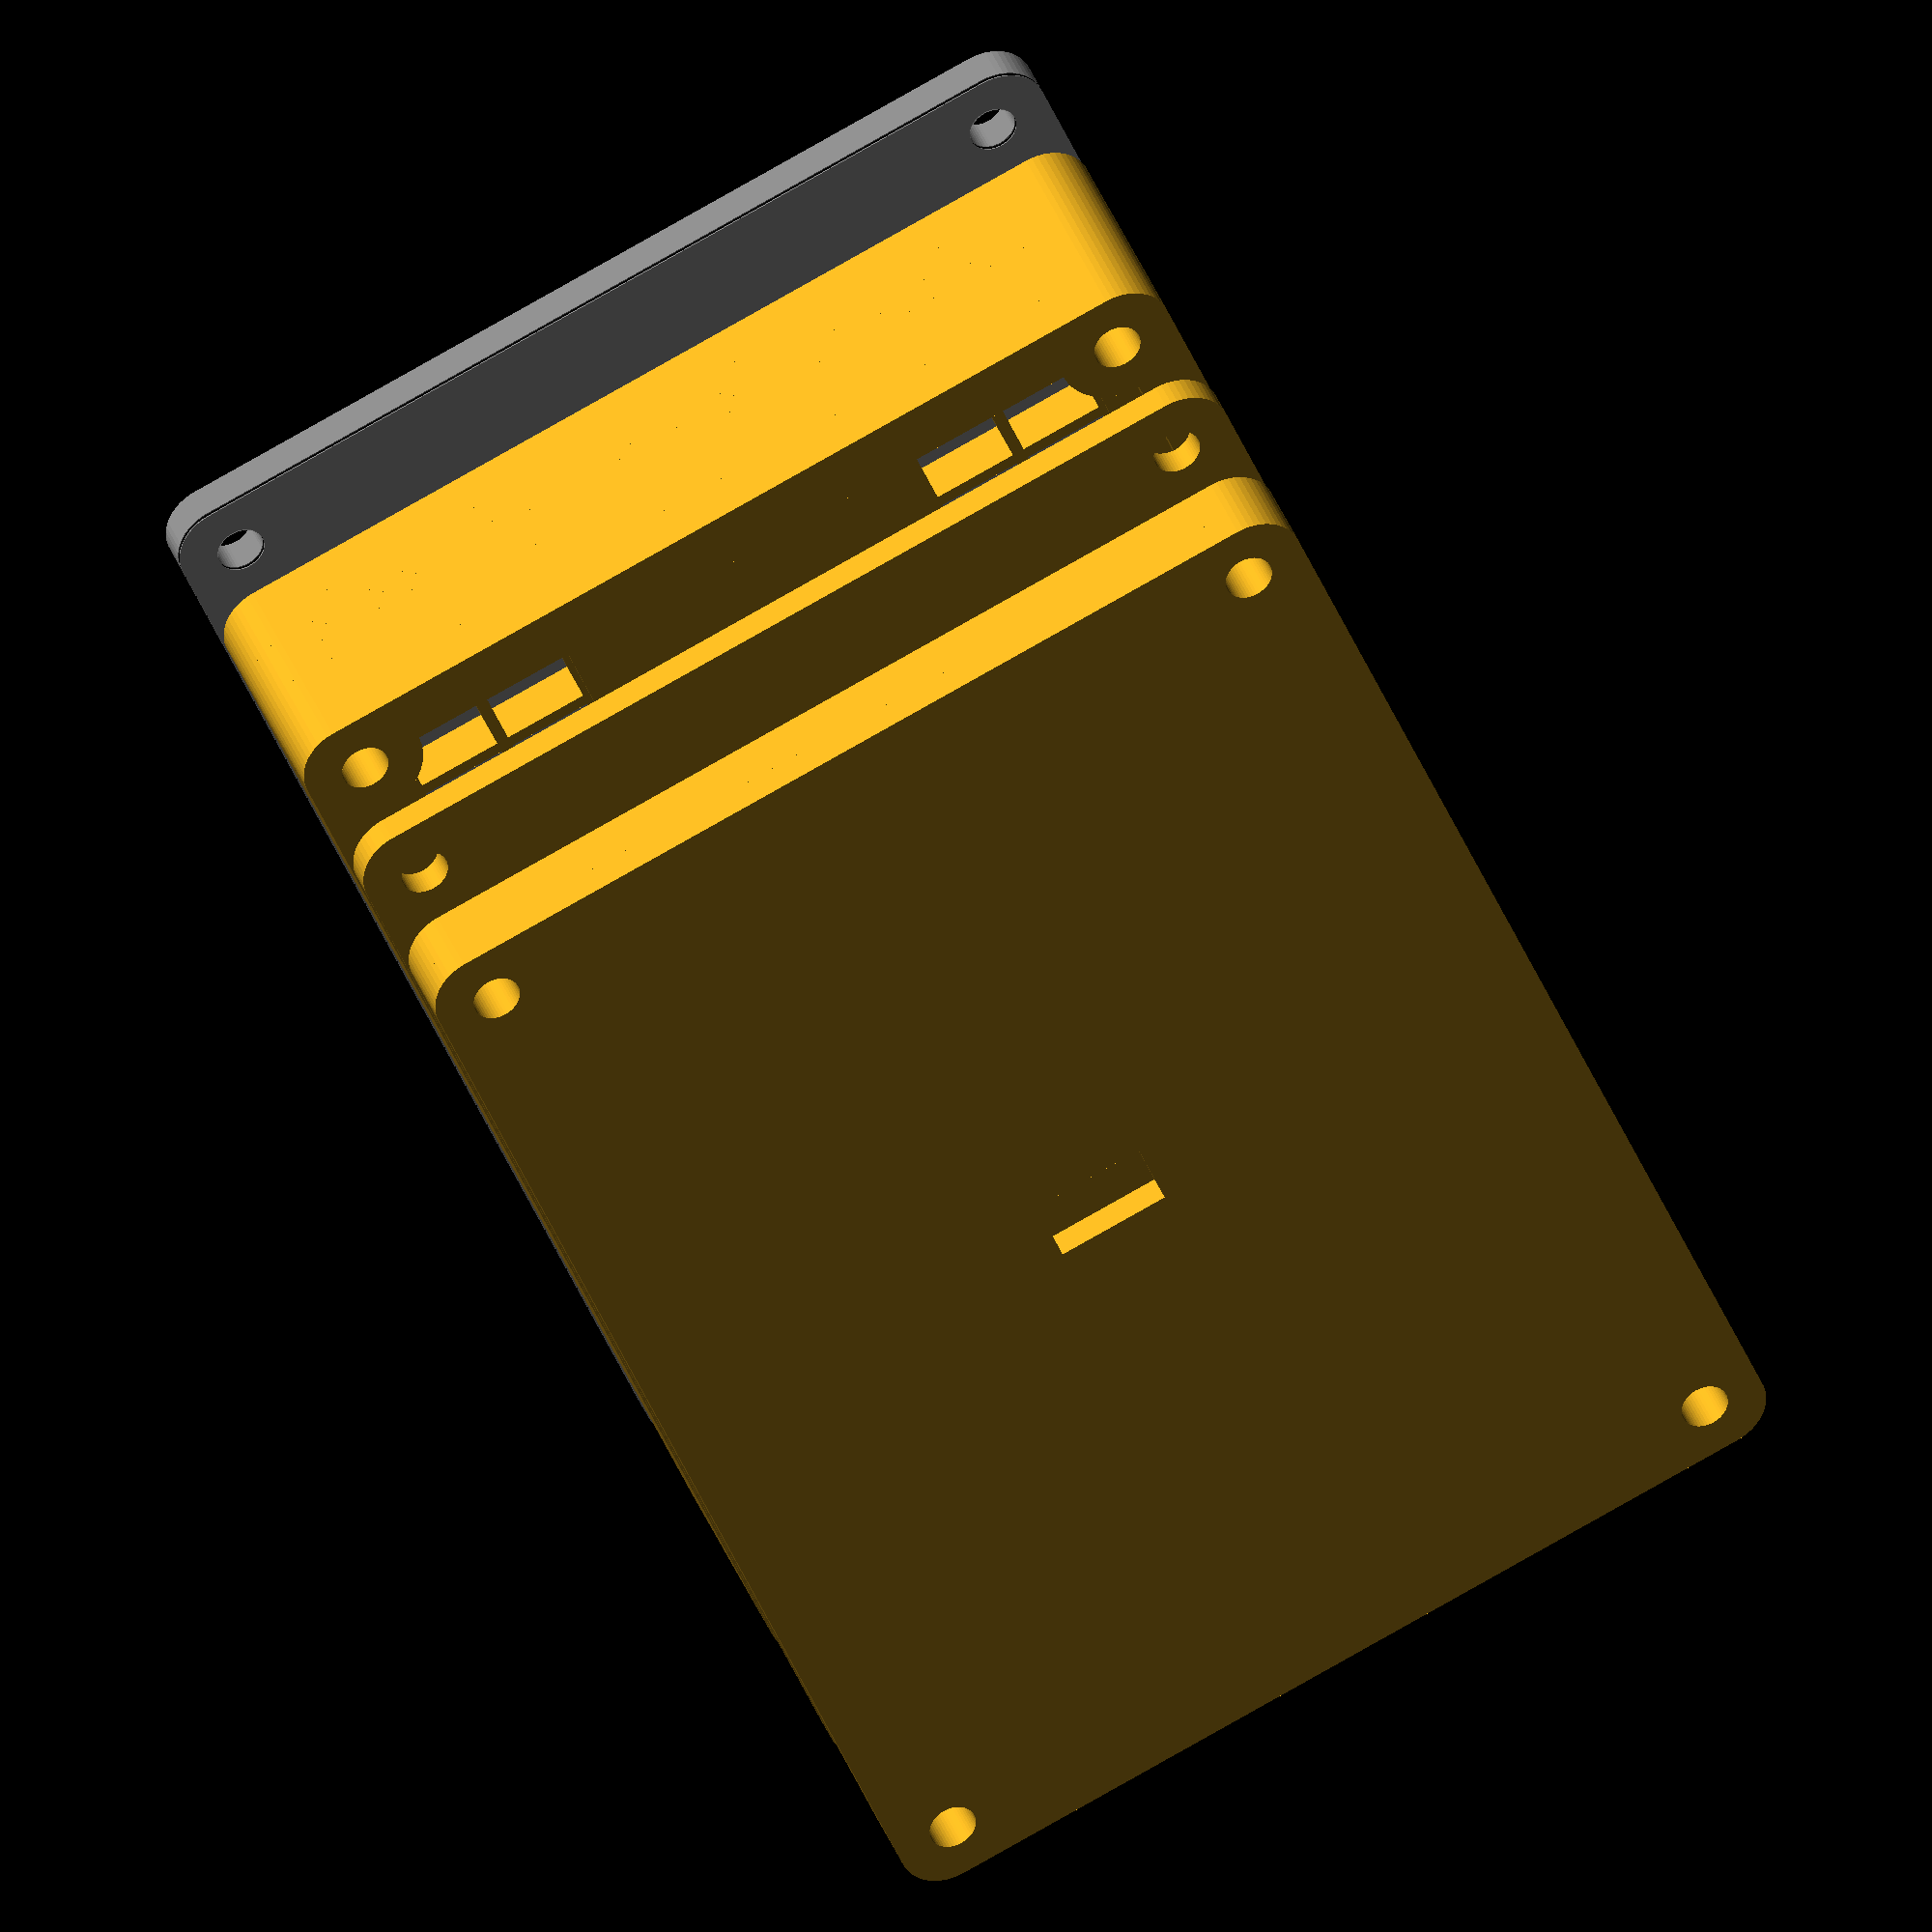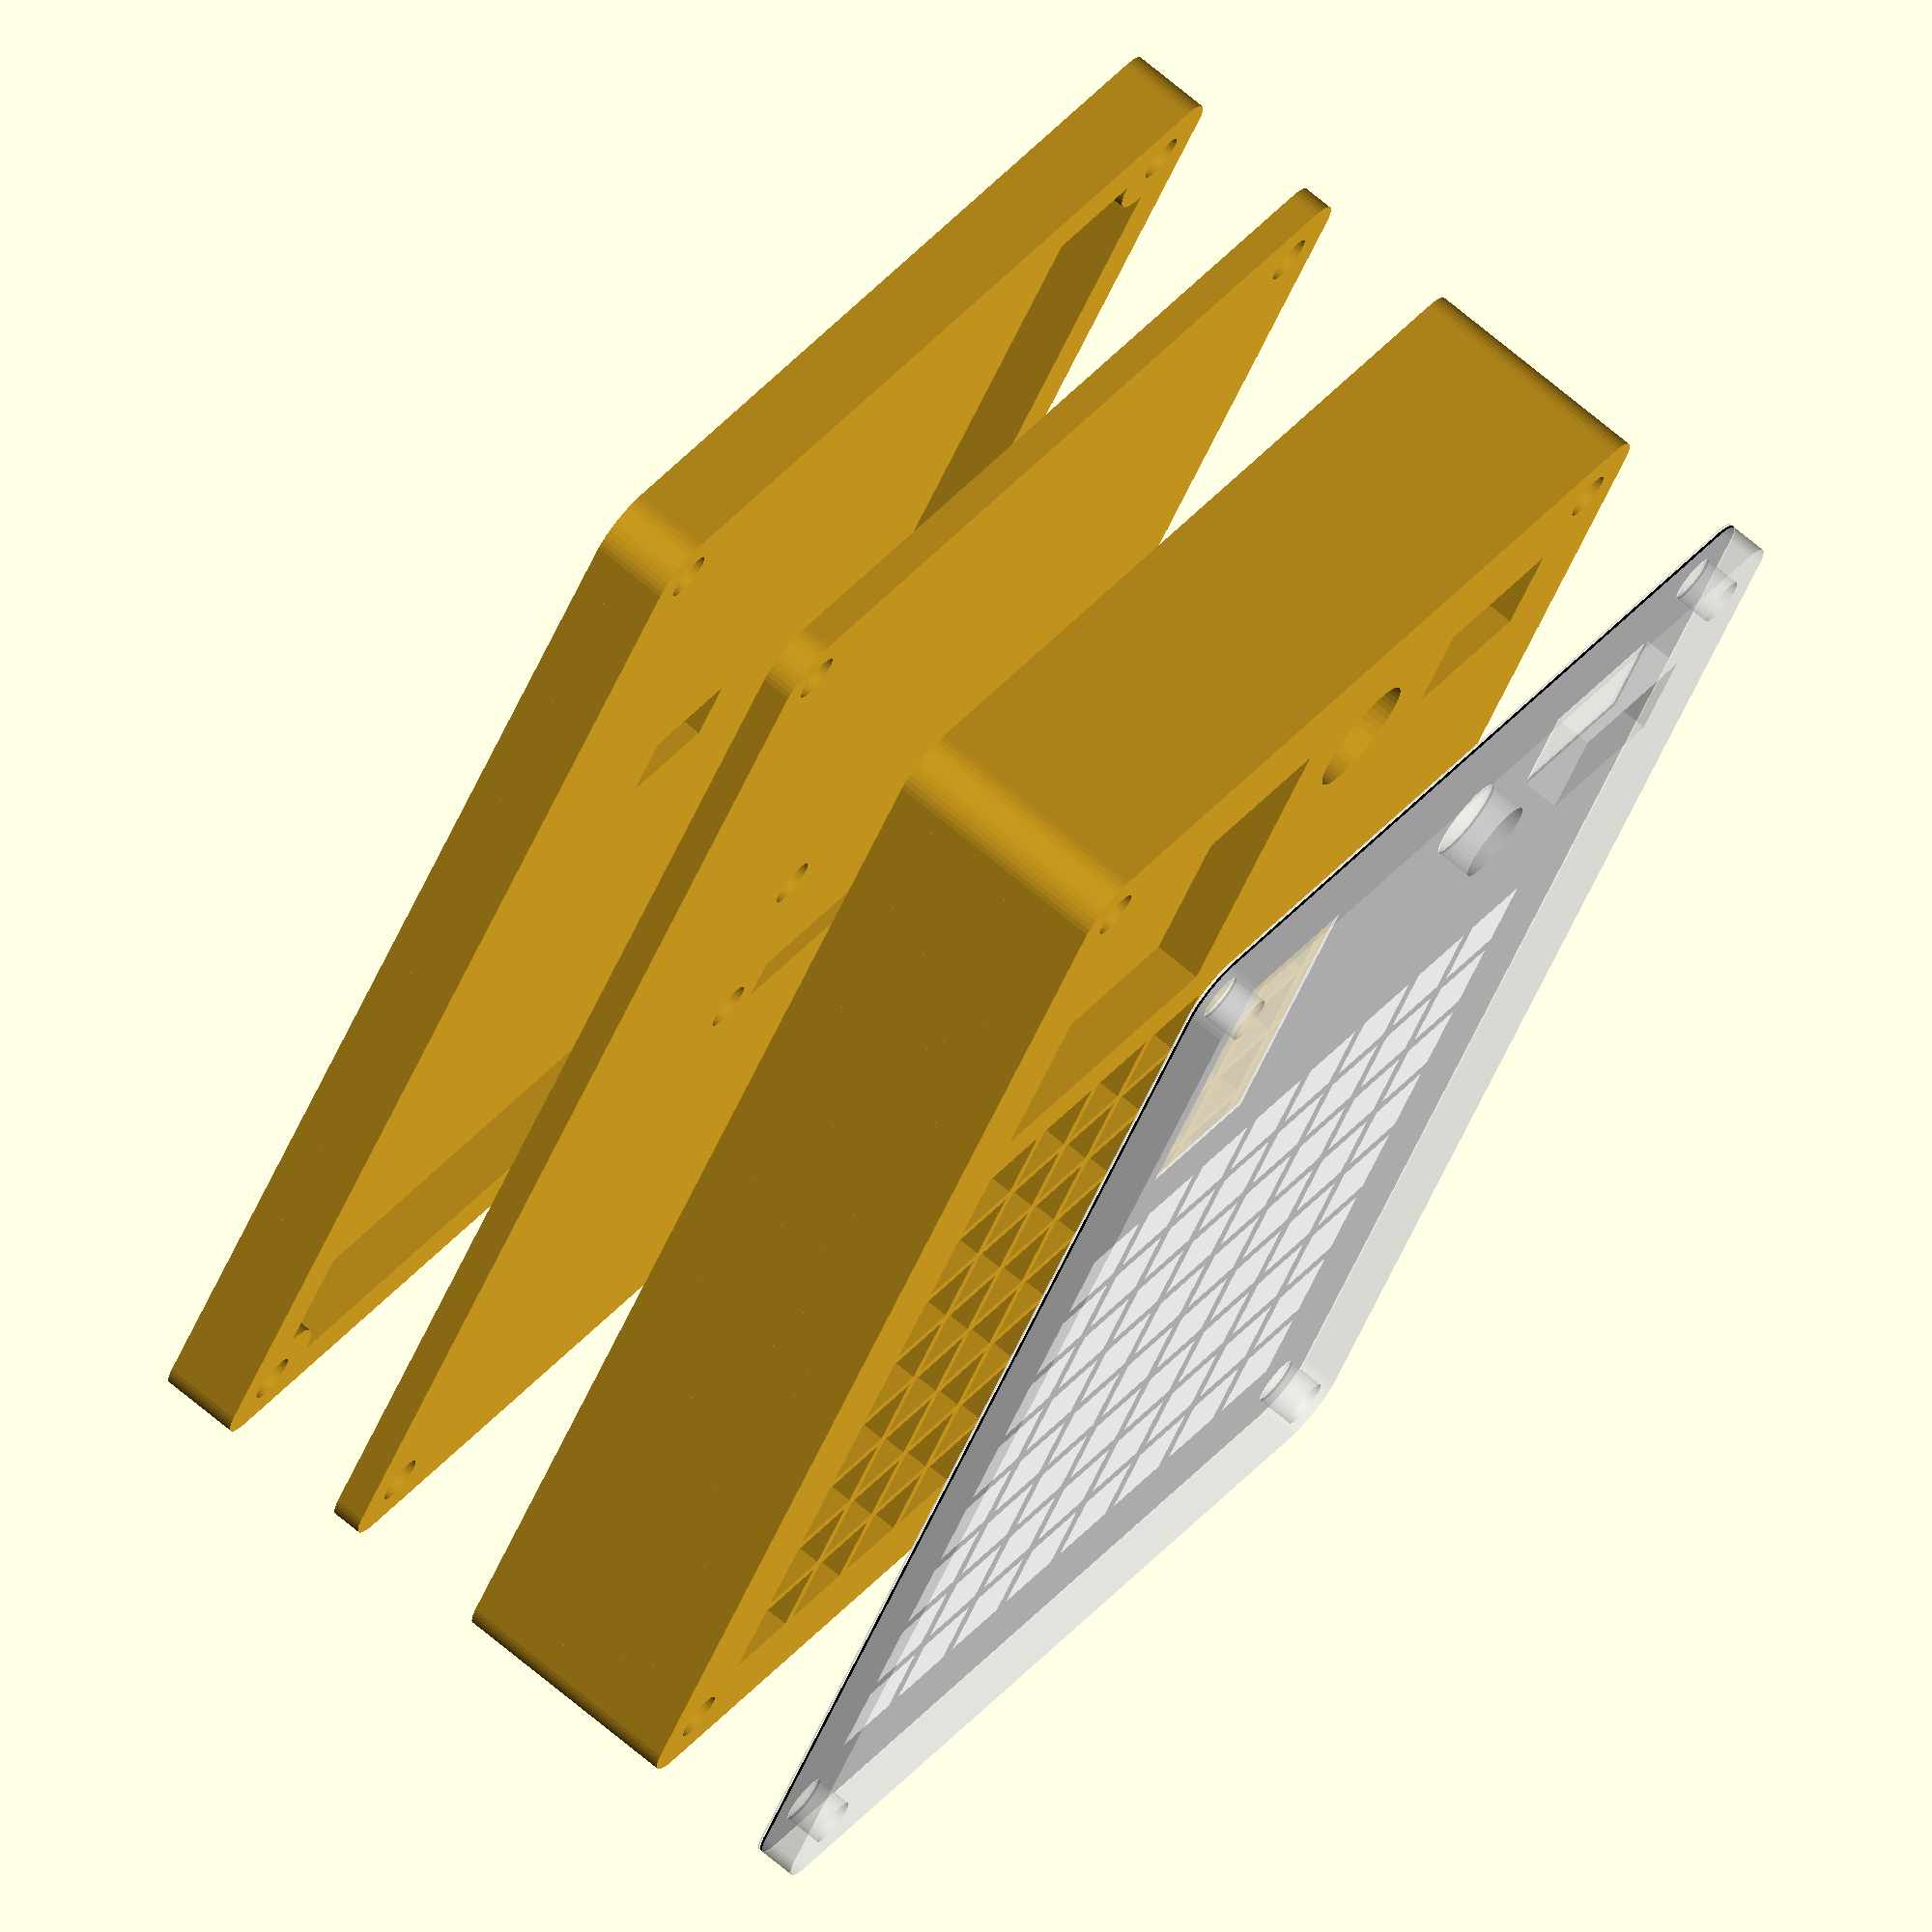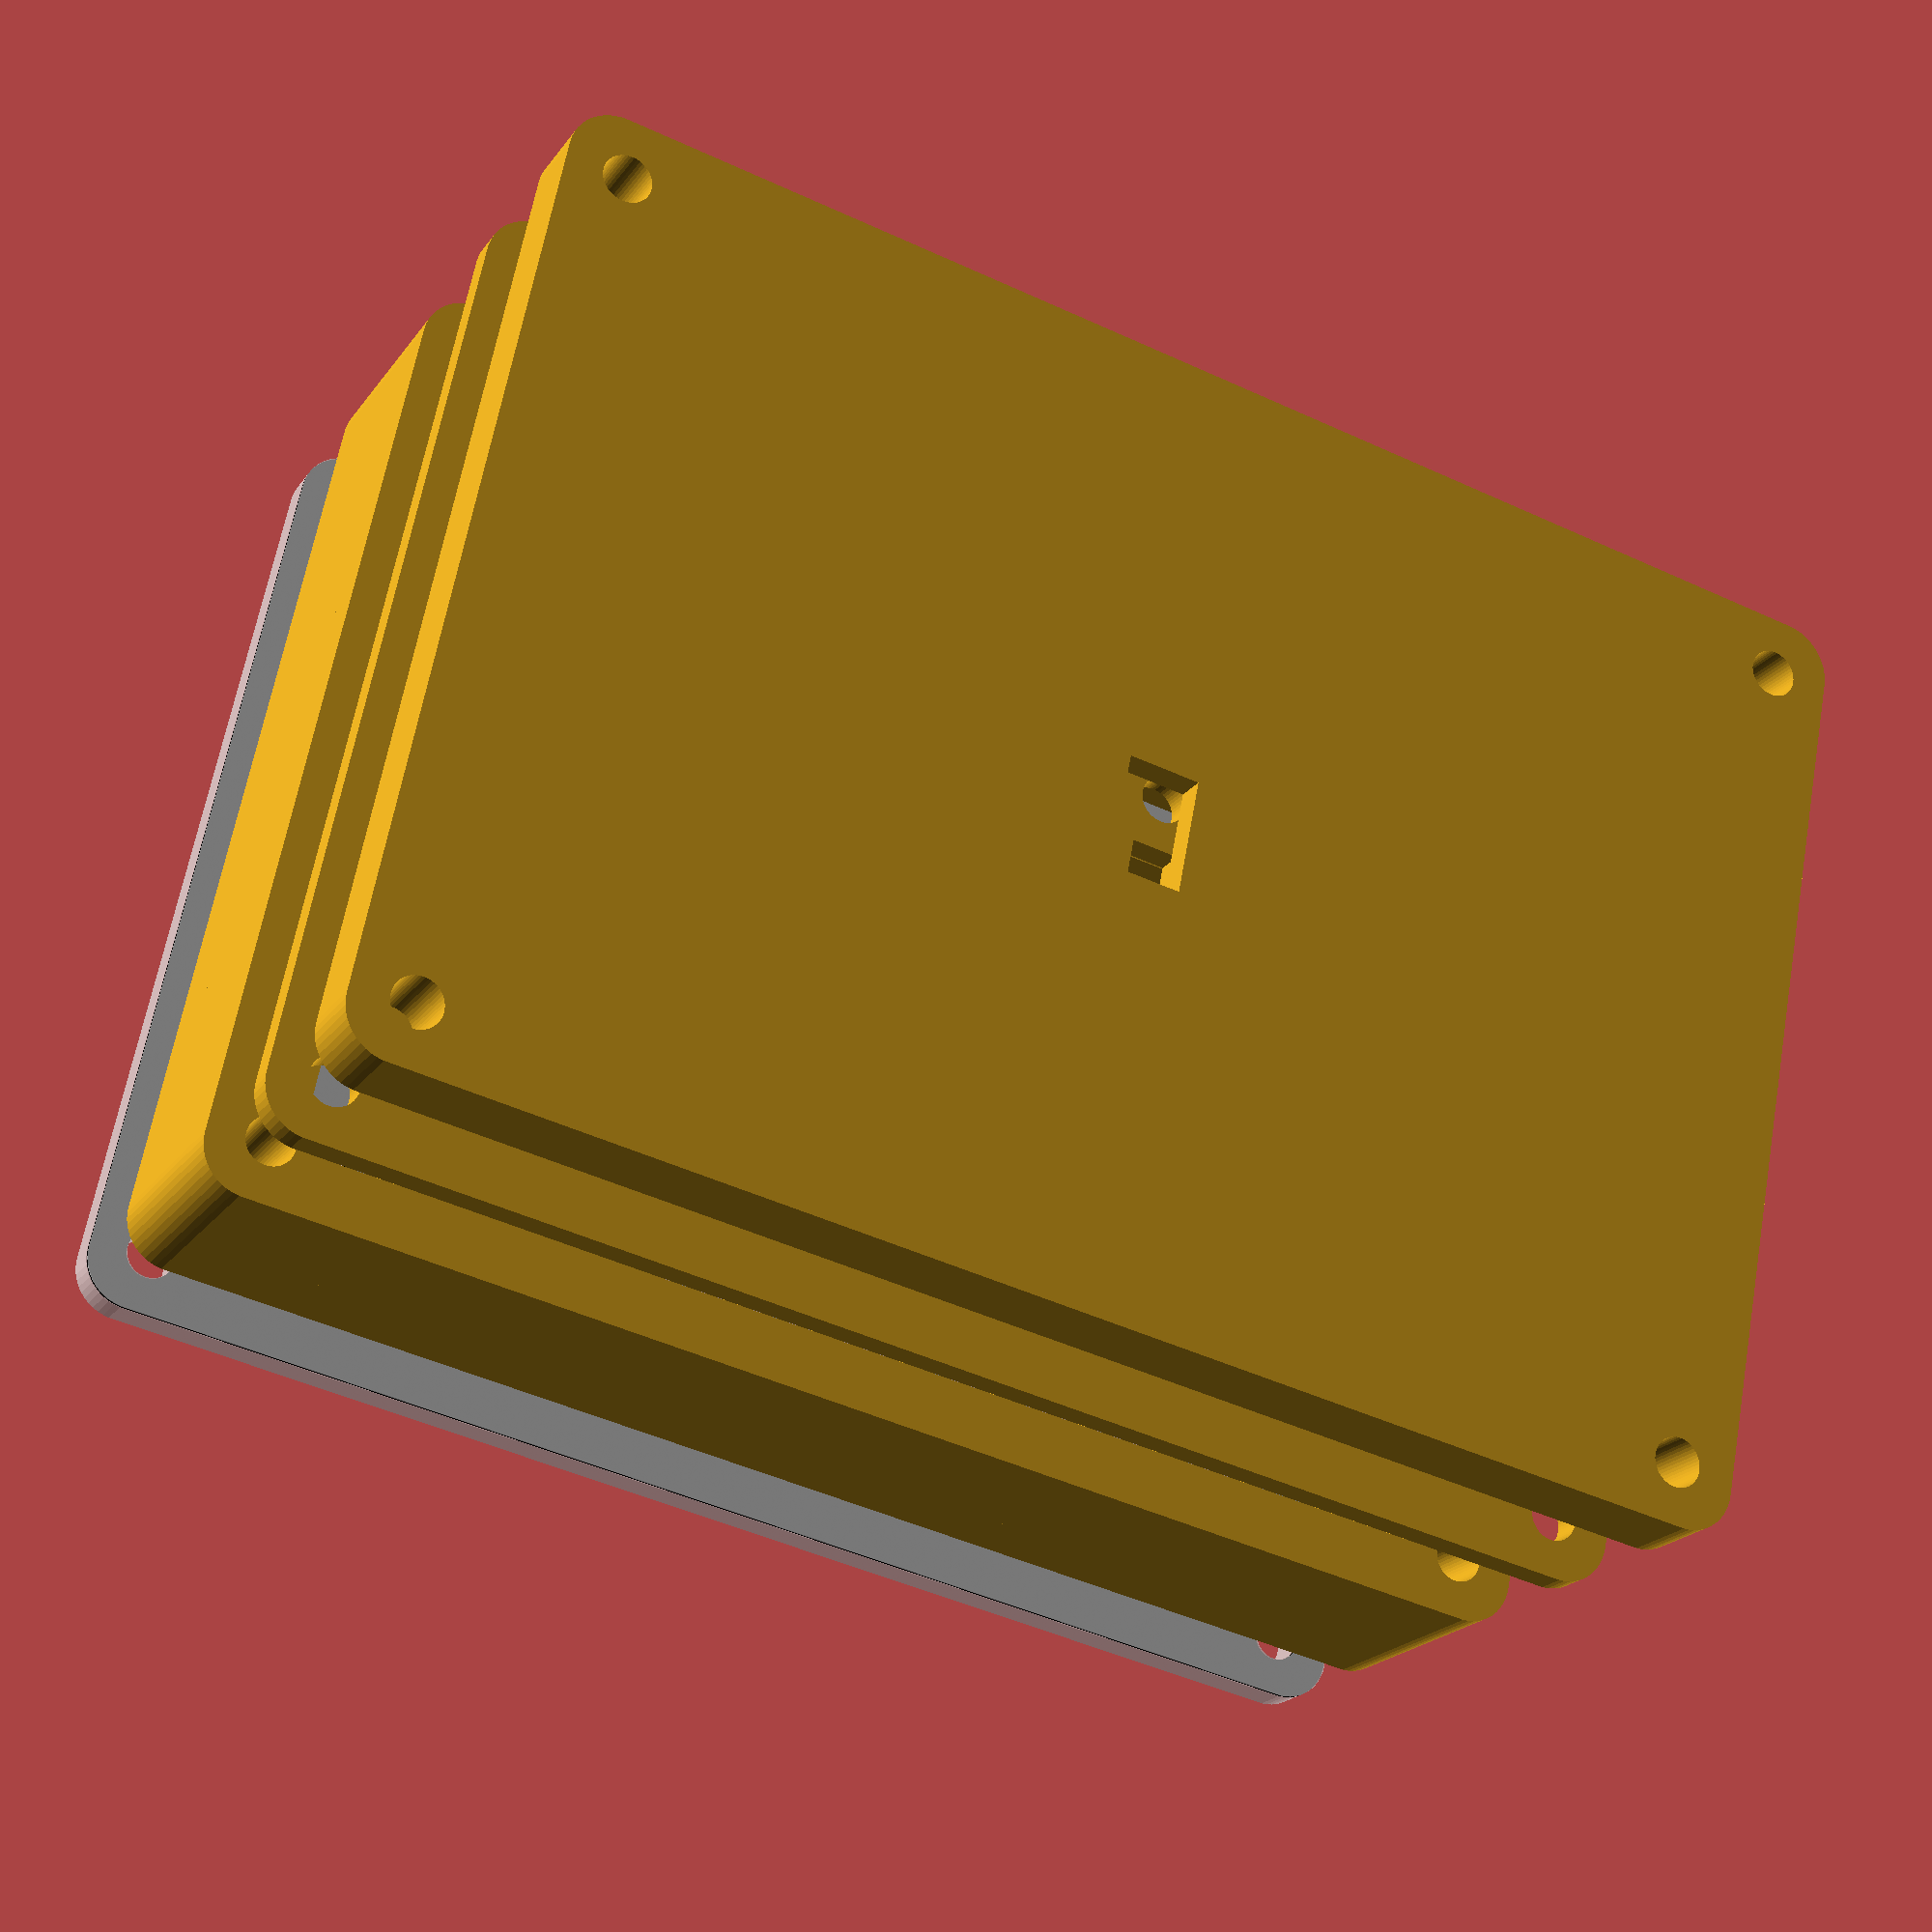
<openscad>
//-----------------------------------
// Layers to render
//-----------------------------------

//layer_front(); 
//layer_mask();
//layer_diffusor();
//layer_grid();
//layer_cast();
//layer_support();
//layer_hollow();
//layer_middle();
//layer_back(0,0);

translate([0,0,20]) {
    %translate([0,0,15.1]) color("white",0.5) linear_extrude(3) layer_front();
    translate([0,0,14.9]) color("black",1.0) linear_extrude(0.1) layer_mask();
    translate([0,0,14.7]) color("white",0.5) linear_extrude(0.1) layer_diffusor();
    color("Goldenrod")  {
        linear_extrude(4) layer_grid();
        translate([0,0,-2.5]) linear_extrude(2.5) layer_cast();
        translate([0,0,-5]) linear_extrude(2.5) layer_support();
        translate([0,0,-7.5]) linear_extrude(4) layer_hollow();
        translate([0,0,-11.5]) linear_extrude(4) layer_hollow();
        translate([0,0,-15.5]) linear_extrude(4) layer_hollow();

        translate([0,0,-30]) linear_extrude(2.5) layer_middle();
       
        translate([0,0,-45]) linear_extrude(4) layer_hollow();
        translate([0,0,-47.5]) linear_extrude(2.5) layer_back(0,0);

    }
}

//-----------------------------------
// Configuration
//-----------------------------------

// Model size
model_width=114;
model_height=80;

// Grid config
grid_size = 8;
grid_step = 8;
grid_shift = 0.4;
grid_wall = 1;

// Height of the grid (widt of the wood)
wood_width=4;

// Holes radius (half of metric: M3, M4...)
hole_size=2; // M4

// Hole distance to edge
hole_distance=5;

// Minkowski radius
chamfer_size=4;

//-----------------------------------
// DO NOT TOUCH BELOW THIS LINE
//-----------------------------------

//-----------------------------------
// Components
//-----------------------------------

module hole() {
    translate([
        model_width/2-hole_distance,
        model_height/2-hole_distance,
        0
    ]) circle(hole_size, center=true, $fn=50);
}

module hole_ring() {
    translate([
        model_width/2-hole_distance,
        model_height/2-hole_distance,
        0
    ]) circle(5, center=true, $fn=50);
}

module base() {
    
    difference() {
        
        // Shape
        minkowski() {
            square([
                model_width-2*chamfer_size,
                model_height-2*chamfer_size
           ], true);
            circle(chamfer_size, $fn=50);
        }

        // Holes
        mirror([0,0,0]) hole();
        mirror([1,0,0]) hole();
        mirror([0,1,0]) {
            mirror([0,0,0]) hole();
            mirror([1,0,0]) hole();
        }

    }
}

module led_matrix_negative(type) {

    translate([
        grid_shift-grid_size*grid_step/2,
        -grid_size*grid_step/2
    ])
    for (x=[0:grid_size-1]) {
        for (y=[0:grid_size-1]) {
            translate([
                x*grid_step+grid_wall/2,
                y*grid_step+grid_wall/2,0
            ]) {
                square(grid_step-grid_wall);
            }
        }
    }

}

module switch() {
    square([8.2, 13.2], true);
}

module socket_hole(inside=0) {
    circle(inside ? 16/2 : 11.4/2, $fn=50);
}
module oled(type=0) {
    if (type==0) {
        square([28.4,27.6], true);
    } 
    if (type==1) {
        translate([0,27.6/2-1.5]) square([12,4], true);
    }
    if (type==2) {
        //translate([0,2.5]) square([27,15], true);
        translate([0,2.5]) square([25,13], true);
    }
}

module grid_eye(type) {
    
    // holes
    if (type==0) {
        translate([3-22/2, 3-31/2]) circle(2, $fn=50);
        translate([22/2-3, 3-31/2]) circle(2, $fn=50);
        translate([3-22/2, 31/2-3]) circle(2, $fn=50);
        translate([22/2-3, 31/2-3]) circle(2, $fn=50);
    } 
    
    // sensor
    if (type==1) {
        square([5.9,9.5], true);
    }
    
    // pcb
    if (type==2) {
        square([22,31], true);
    }
    
    // connectors
    if (type==3) {
        translate([3-22/2,0]) square([4,16], true);
    }
    
}

module button(type=0) {
    if (type==0) {
        circle(7/2, $fn=50);
    }
    if (type==1) {
        circle(10/2, $fn=50);
    }
}


//-----------------------------------
// Layers
//-----------------------------------

module layer_front() {
    difference() {
        base();
        //translate([27.0,-24.9]) socket_hole(0);
        translate([42.6,-24.9]) switch();
        translate([42.6,-7]) button(0);
    }
}

module layer_grid() {

    difference() {
        base();
        translate([-(model_width-model_height)/2,0])
            led_matrix_negative(1);
        translate([34,17.7]) oled(0);
        //translate([27.0,-24.9]) socket_hole(1);
        translate([42.6,-24.9]) switch();
        translate([42.6,-7]) button(1);
    }

}

module layer_mask() {

    difference() {
        base();
        translate([-(model_width-model_height)/2,0])
            led_matrix_negative(1);
        translate([34,17.7]) oled(2);
        //translate([27.0,-24.9]) socket_hole(0);
        translate([42.6,-24.9]) switch();
        translate([42.6,-7]) button(0);
    }

}

module layer_diffusor() {

    difference() {
        base();
        translate([34,17.7]) oled(2);
        //translate([27.0,-24.9]) socket_hole(0);
        translate([42.6,-24.9]) switch();
        translate([42.6,-7]) button(0);
    }

}

module layer_cast() {

    difference() {
        base();
        translate([-(model_width-model_height)/2,0])
            square(grid_size*grid_step+2, true);
        //translate([27.0,-24.9]) socket_hole(1);
        translate([42.6,-24.9]) switch();
        translate([34,17.7]) oled(1);
        translate([42.6,-7]) button(1);
    }

}

module layer_support() {

    difference() {
        base();
        translate([0, grid_step*(grid_size/2-1)])
            square([model_width-2*grid_size, grid_step*2], true);
        translate([0, -grid_step*(grid_size/2-1)])
            square([model_width-2*grid_size, grid_step*2], true);
        //translate([27.0,-24.9]) socket_hole(1);
        translate([42.6,-24.9]) switch();
        translate([42.6,-7]) button(1);
    }

}

module layer_hollow() {
    difference() {
        base();
        difference() {
            square([
                model_width-2*hole_distance,
                model_height-2*hole_distance
            ],true);
            mirror([0,0,0]) hole_ring();
            mirror([1,0,0]) hole_ring();
            mirror([0,1,0]) {
                mirror([0,0,0]) hole_ring();
                mirror([1,0,0]) hole_ring();
            }
        }
    }
}

module layer_middle() {
    difference() {
        base();
        grid_eye(0);
        grid_eye(3);
    }
}


module layer_back(transparent=0, holes=0) {
    difference() {
        base();
        if (holes) grid_eye(0);
        if (!transparent) grid_eye(1);
    }
}


</openscad>
<views>
elev=141.6 azim=292.2 roll=19.5 proj=o view=solid
elev=106.9 azim=120.7 roll=230.4 proj=o view=wireframe
elev=201.4 azim=168.7 roll=25.8 proj=p view=wireframe
</views>
